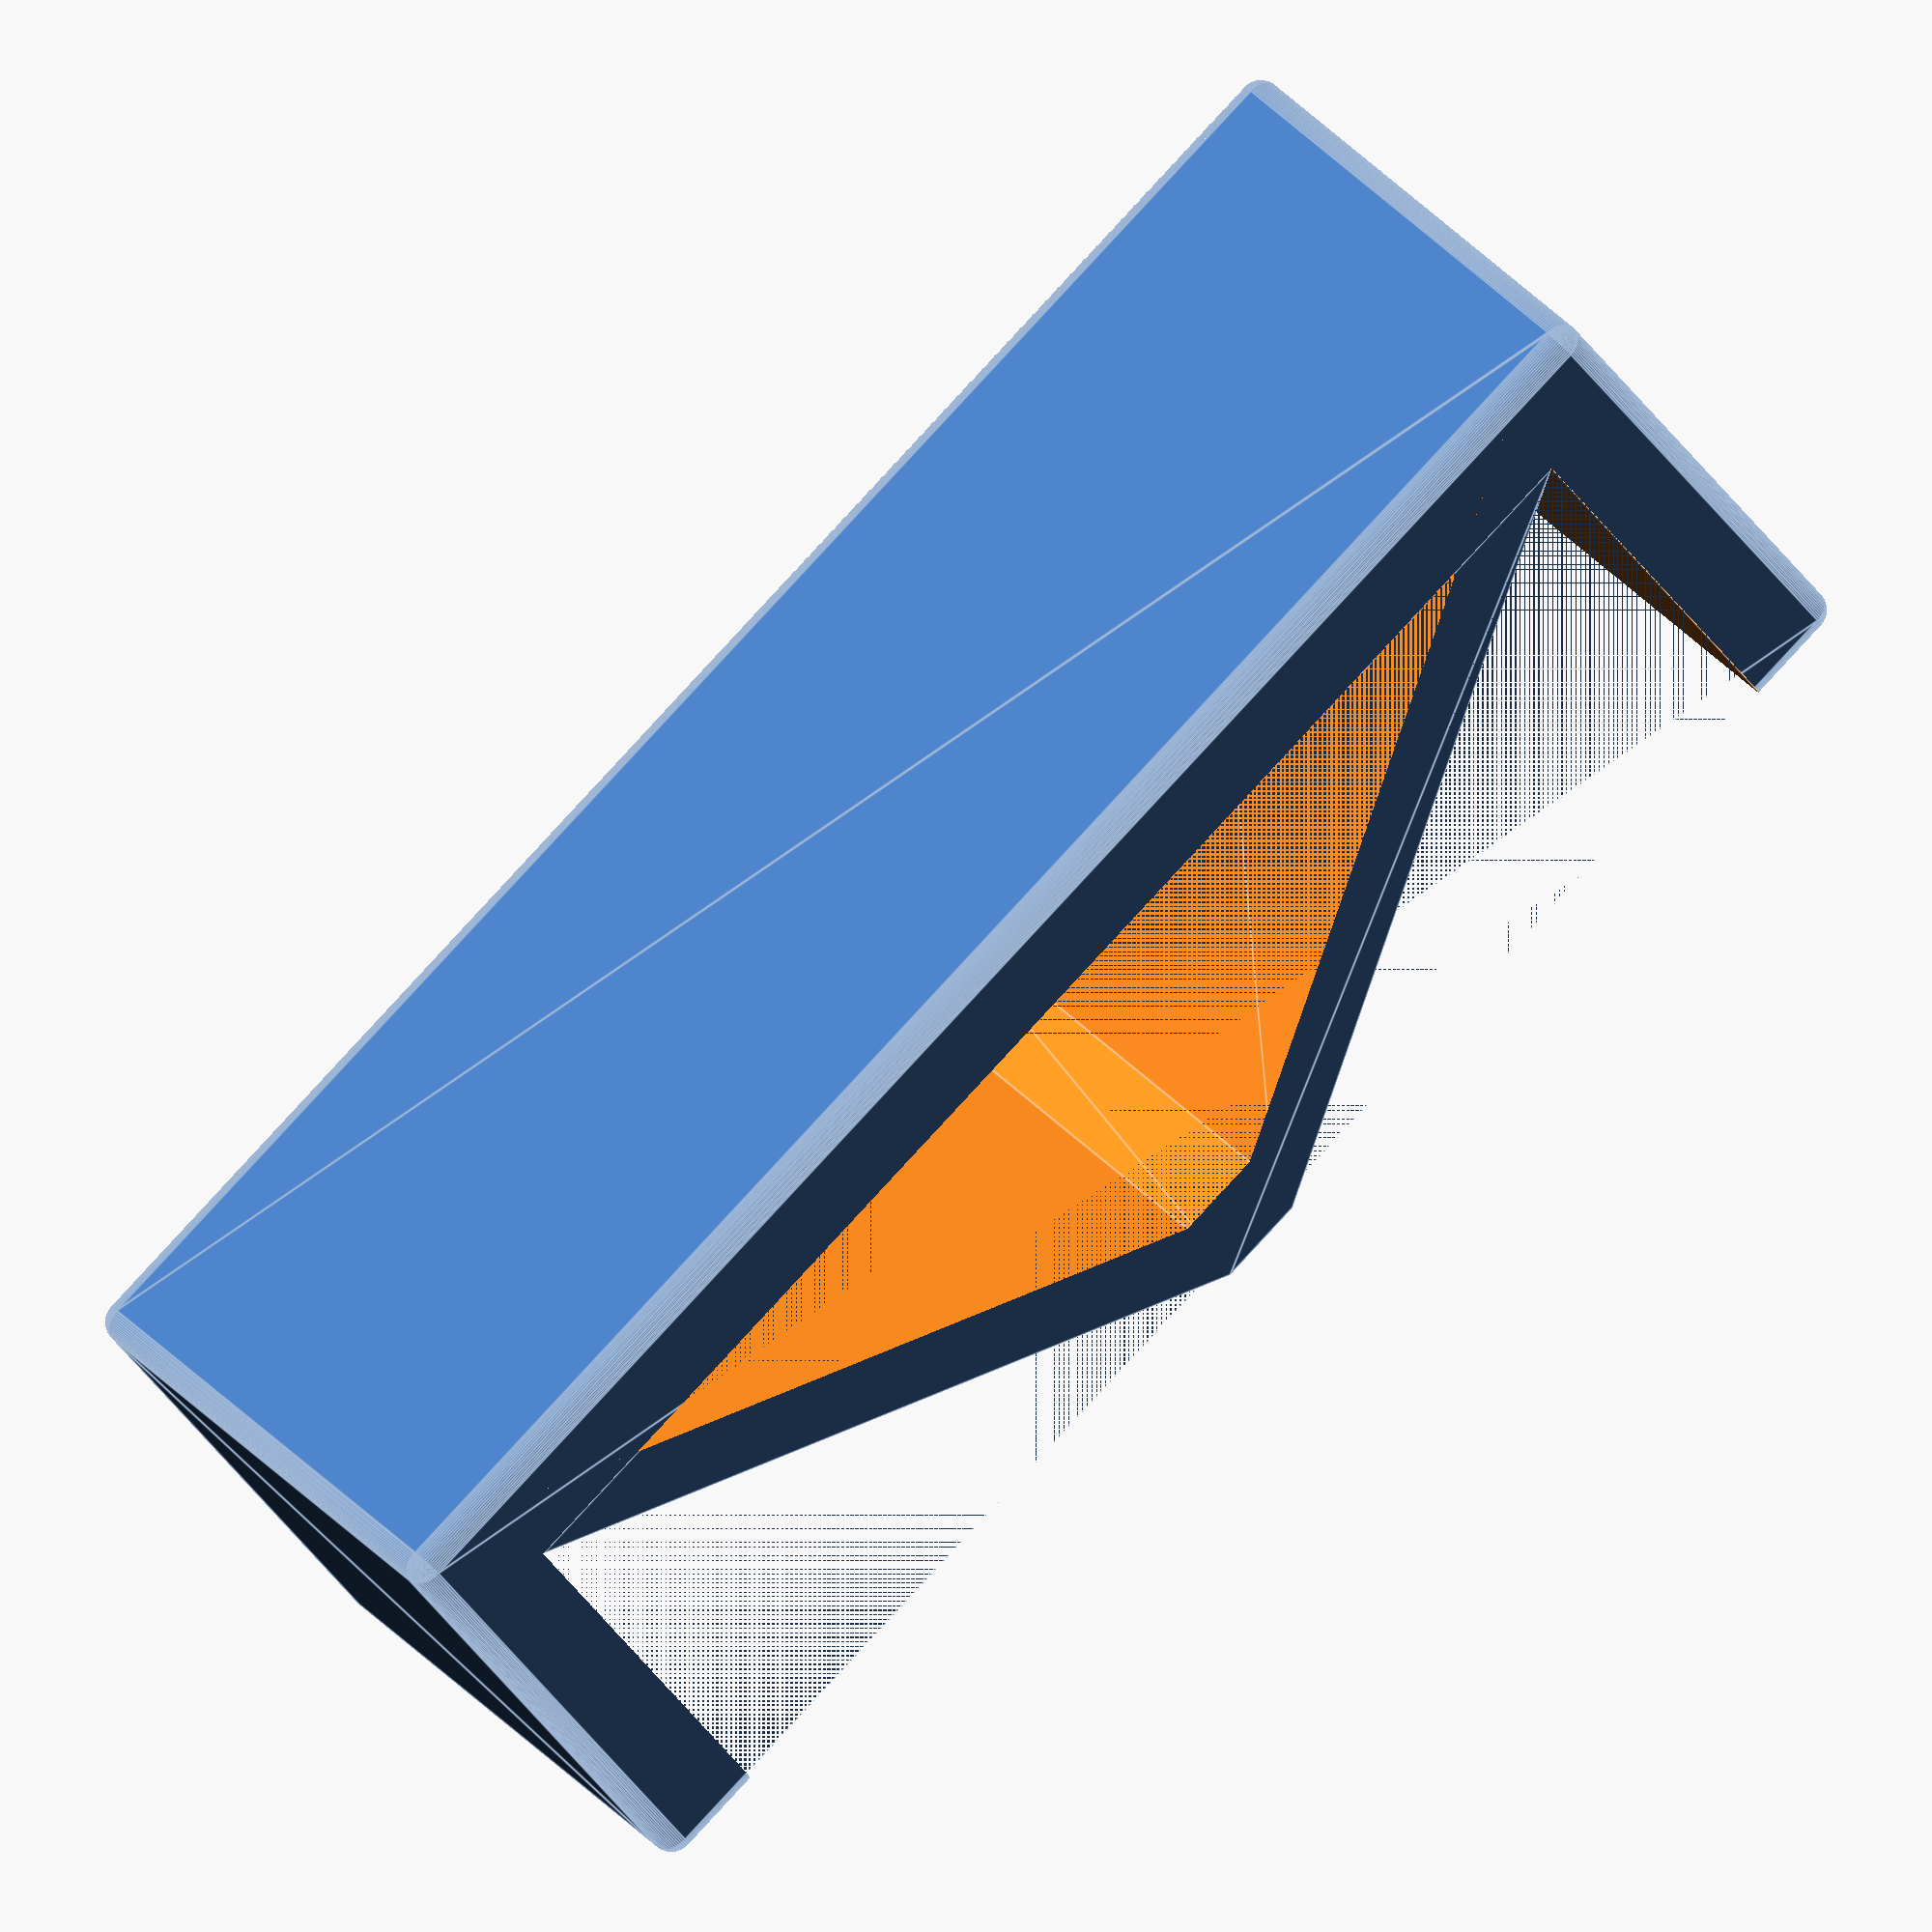
<openscad>
// Smoothness of generated output
nozzle_diameter = 0.4;
$fs = nozzle_diameter / 2;
$fa = 5;

// Dimensions of the table.
// These dimensions include the rounding factor.
smooth_rad = 2;
length = 150;
width = 50;
height = 50;
thickness = 8;

l = length - smooth_rad*2;
w = width - smooth_rad*2;
h = height - smooth_rad*2;

module build_outer() {
    difference() {
        minkowski() {
            cube([l,w,h]);
            sphere(smooth_rad);
        }
        translate([thickness,-smooth_rad,-thickness])
        cube([l-thickness*2,w+2*smooth_rad,h]);
    }
}

module build_v_support() {
    CubePoints = [
      [ (l-thickness)/2, -smooth_rad, -smooth_rad ],  //0
      [ (l+thickness)/2, -smooth_rad, -smooth_rad ],  //1
      [ (l+thickness)/2, w+smooth_rad, -smooth_rad ],  //2
      [ (l-thickness)/2, w+smooth_rad, -smooth_rad ],  //3
      [ thickness, -smooth_rad, h-thickness ],  //4
      [ l-thickness, -smooth_rad, h-thickness ],  //5
      [ l-thickness, w+smooth_rad, h-thickness ],  //6
      [ thickness, w+smooth_rad, h-thickness ] ];  //7

    CubeFaces = [
      [0,1,2,3],  // bottom
      [4,5,1,0],  // front
      [7,6,5,4],  // top
      [5,6,2,1],  // right
      [6,7,3,2],  // back
      [7,4,0,3]]; // left

    polyhedron( CubePoints, CubeFaces );
}

module build_table(v_support) {
    translate([smooth_rad,smooth_rad,smooth_rad])
    union() {
        build_outer();
        if (v_support) {
            difference() {
                build_v_support();
                translate([0,-1,thickness])
                scale([1,1.1,1])
                build_v_support();
            }
        }
    }
}

module Demo(v_support) {
    build_table(v_support);
}

module Print(v_support) {
    // Rotate so it's best positioned for printing
    rotate([90,0,0])
    build_table(v_support);
}

Demo(v_support=true);
//Print(v_support=true);

</openscad>
<views>
elev=34.8 azim=140.2 roll=27.9 proj=o view=edges
</views>
